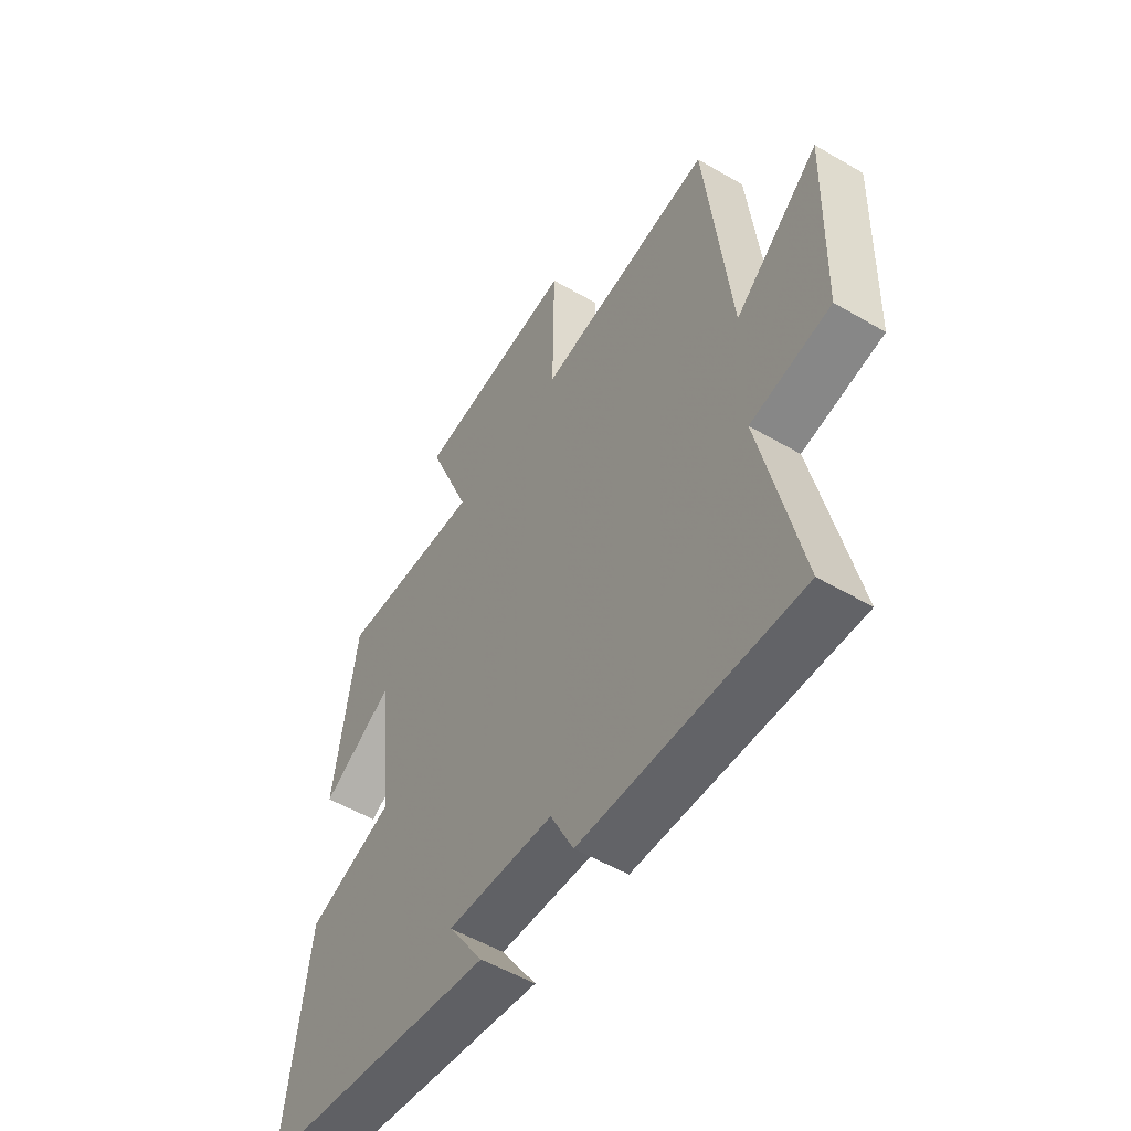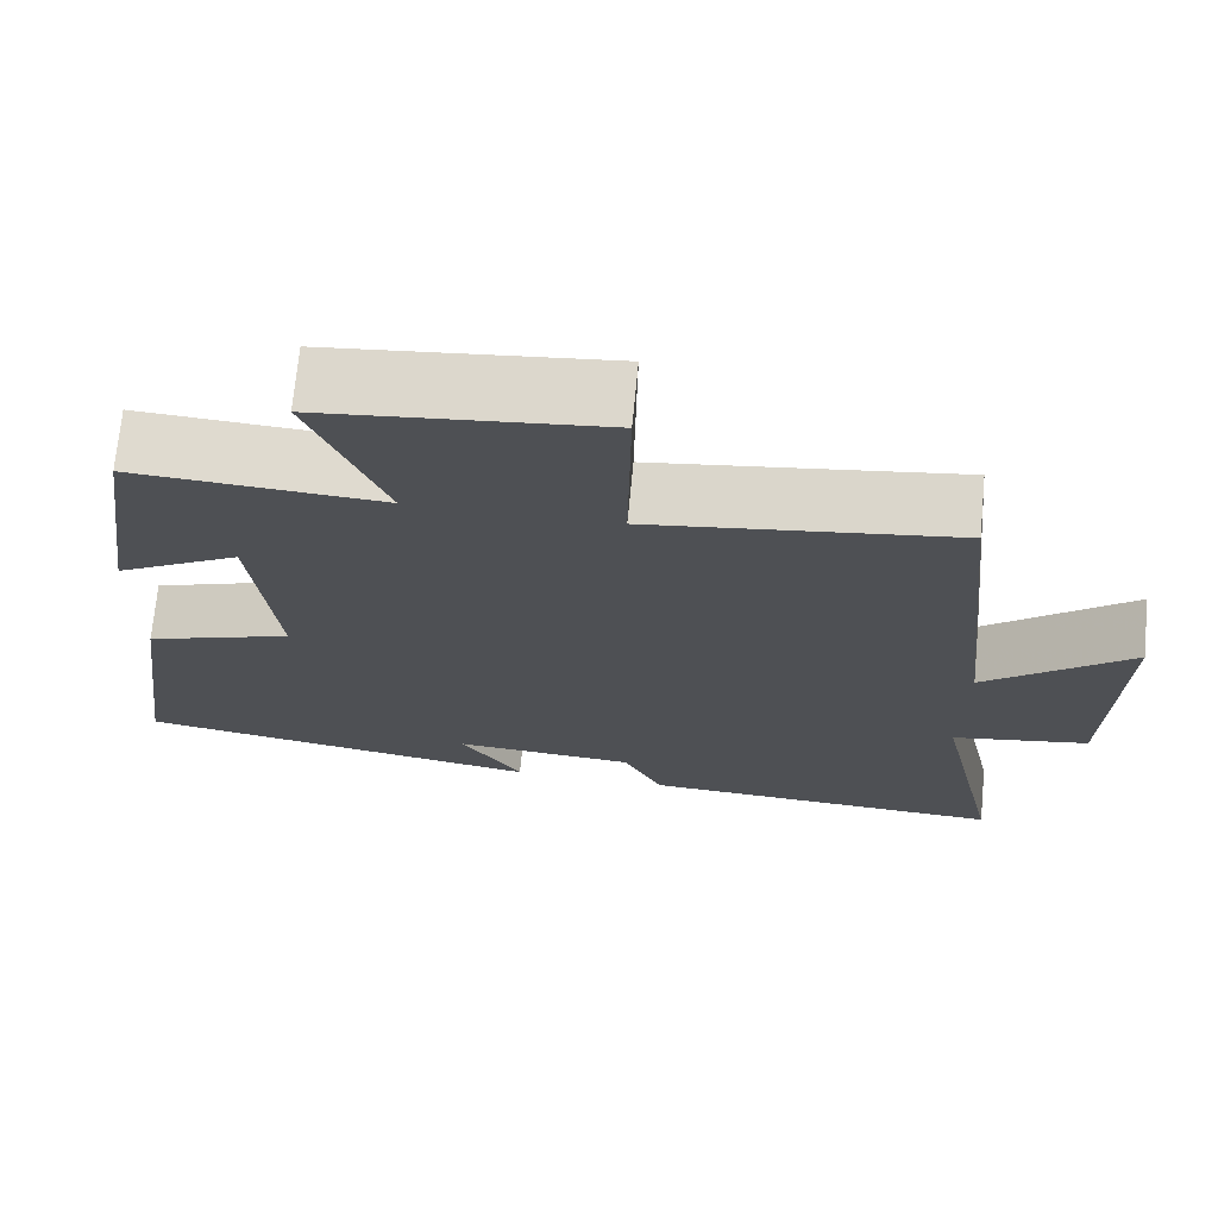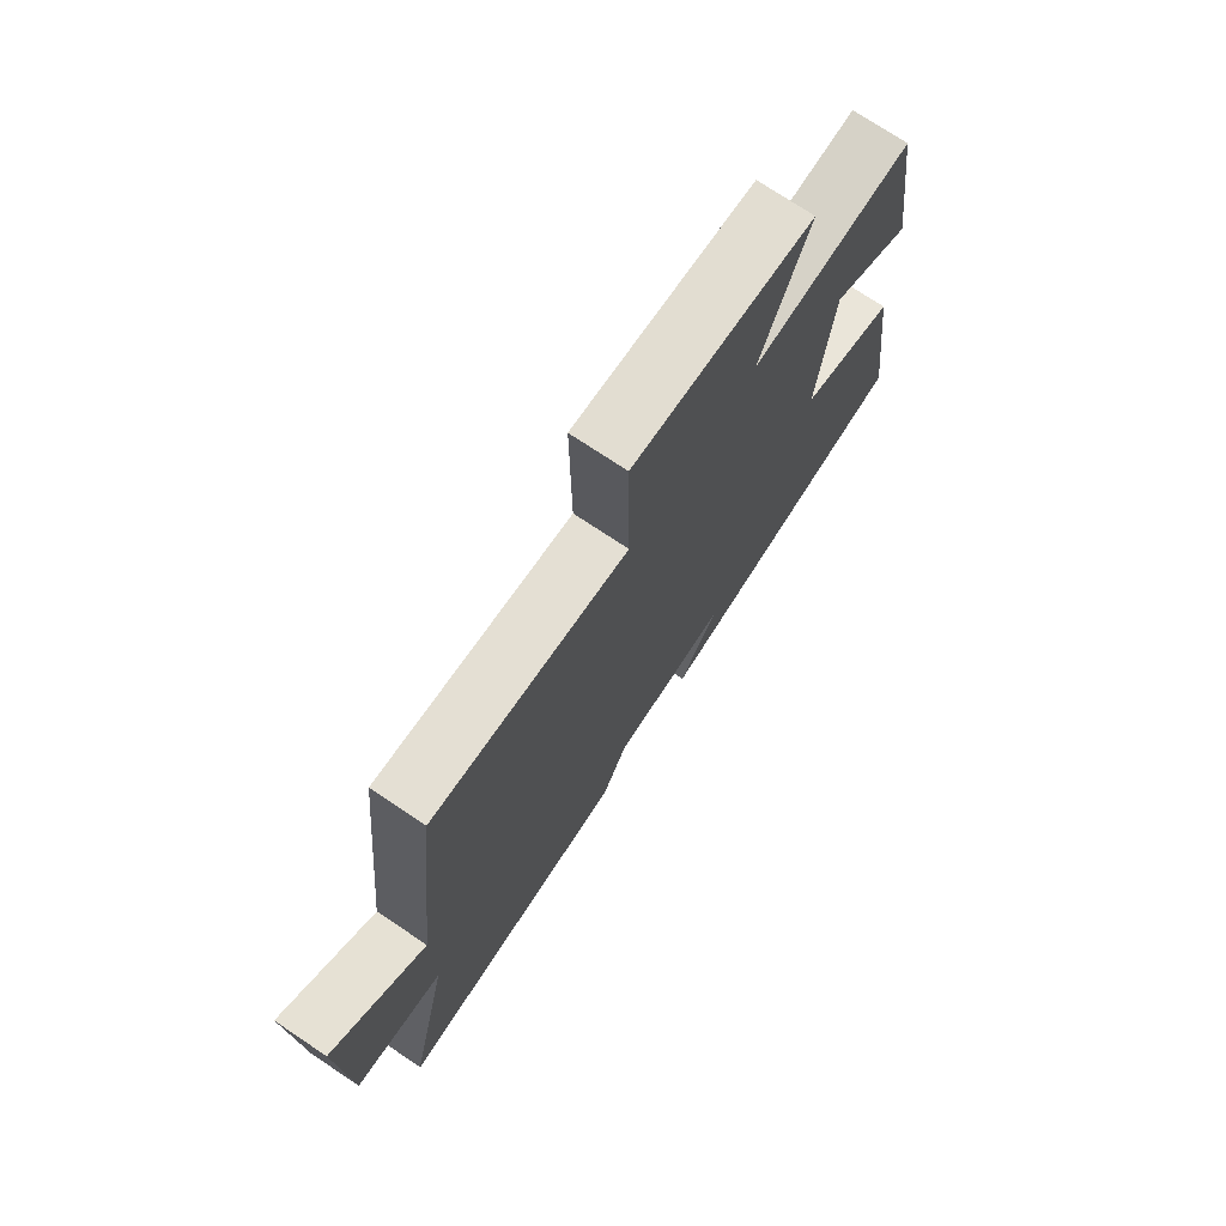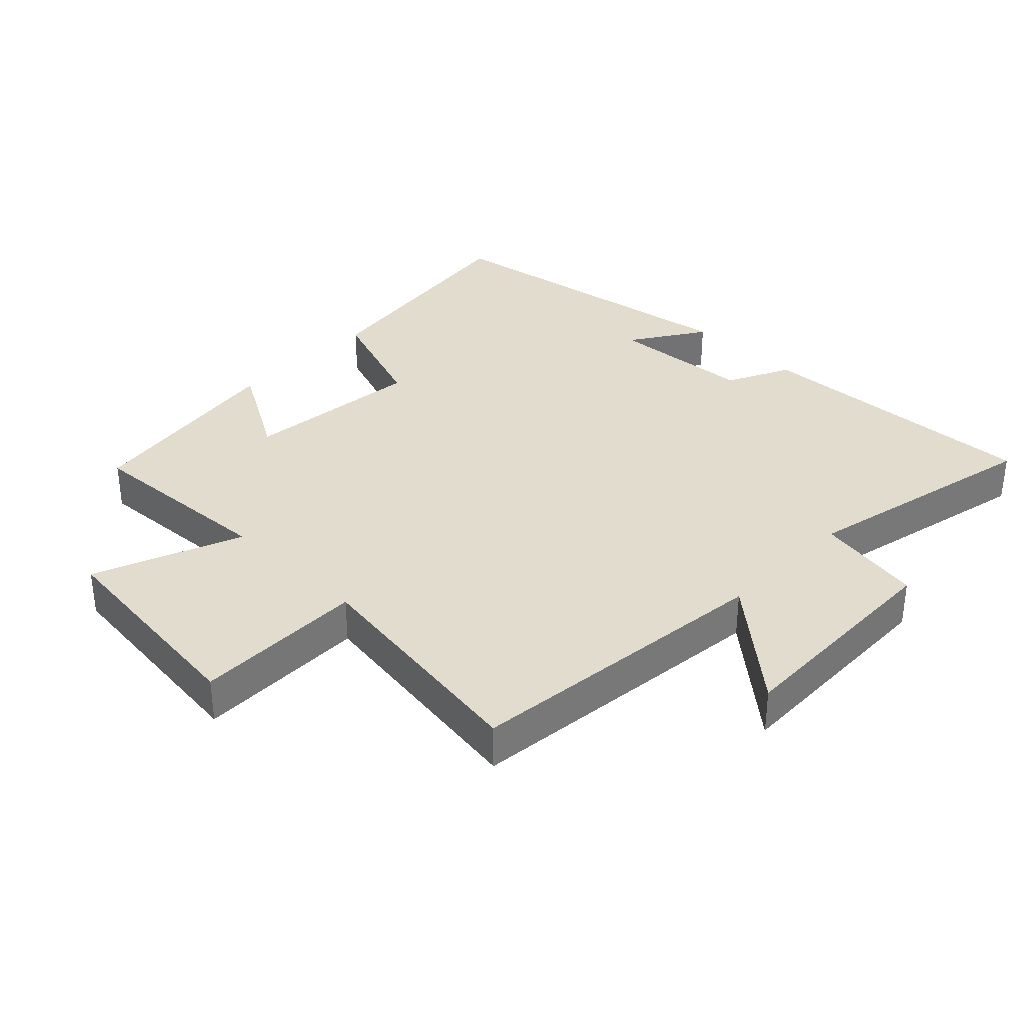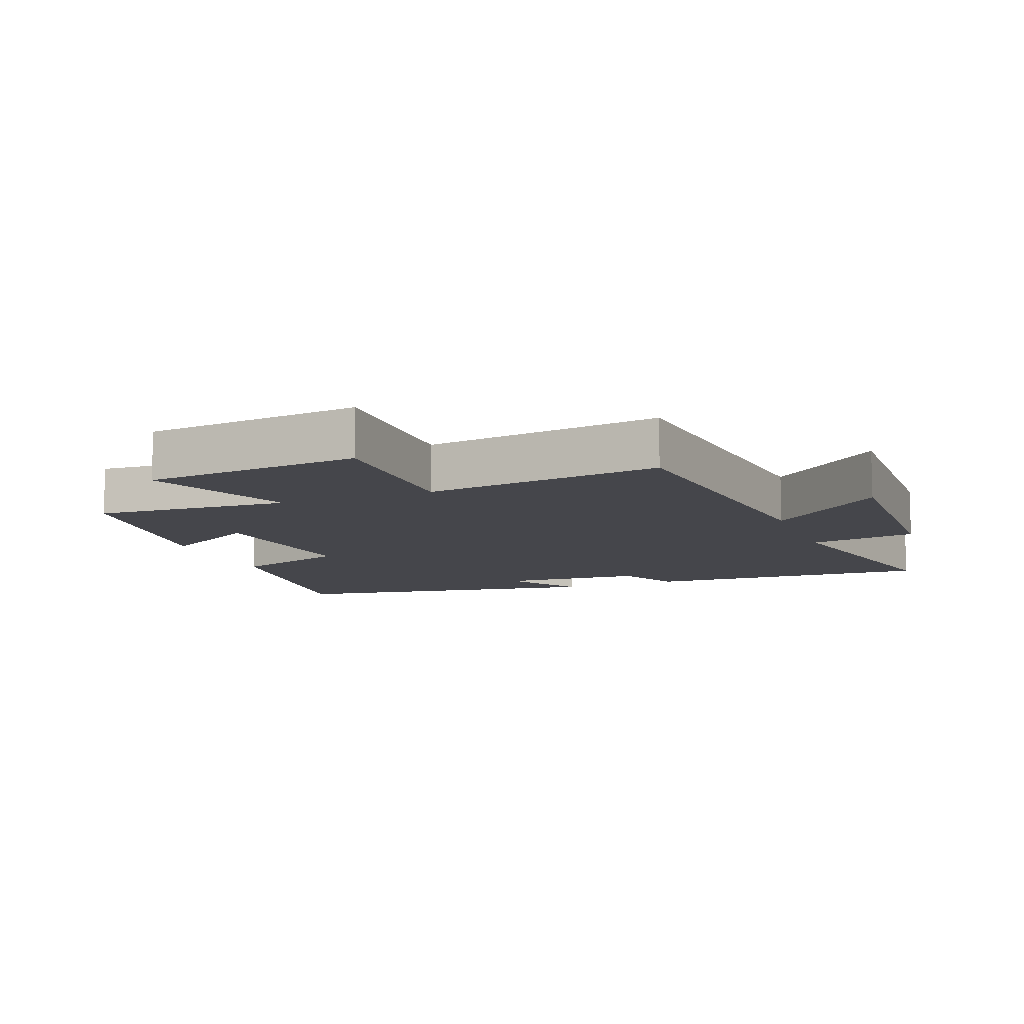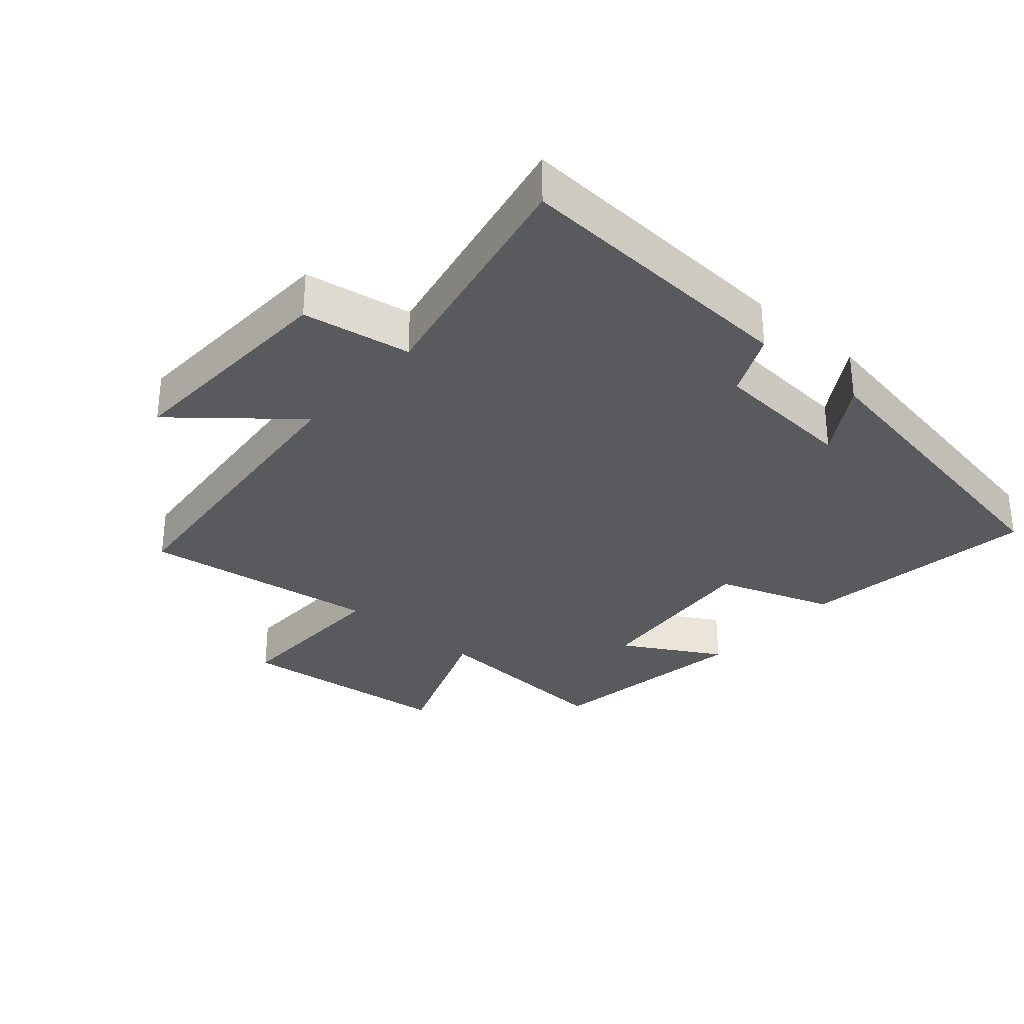
<metadata>
{"format":"obj","ext":"obj","renderer":"f3d","projection":"perspective","resolution":1024,"background":"white","views":[{"elev":-53.8,"azim":58.1,"up":"+Z"},{"elev":71.0,"azim":5.5,"up":"+Z"},{"elev":74.3,"azim":123.7,"up":"+Z"},{"elev":34.7,"azim":44.4,"up":"+Y"},{"elev":-10.1,"azim":21.4,"up":"+Y"},{"elev":-31.4,"azim":138.5,"up":"+Y"}]}
</metadata>
<code>
v 0.45 0.07 0.551
v 0.5 0.07 0.075
v 0.675 0.07 0.223
v 0.665 0.07 -0.125
v 0.5 0.07 -0.153
v 0.58 0.07 -0.524
v 0.136 0.07 -0.5
v 0.089 0.07 -0.403
v -0.129 0.07 -0.387
v -0.056 0.07 -0.5
v -0.548 0.07 -0.416
v -0.5 0.07 -0.05
v -0.323 0.07 0.012
v -0.351 0.07 0.284
v -0.5 0.07 0.198
v -0.454 0.07 0.519
v -0.156 0.07 0.5
v -0.245 0.07 0.726
v 0.089 0.07 0.762
v 0.086 0.07 0.5
v 0.45 0 0.551
v 0.5 0 0.075
v 0.675 0 0.223
v 0.665 0 -0.125
v 0.5 0 -0.153
v 0.58 0 -0.524
v 0.136 0 -0.5
v 0.089 0 -0.403
v -0.129 0 -0.387
v -0.056 0 -0.5
v -0.548 0 -0.416
v -0.5 0 -0.05
v -0.323 0 0.012
v -0.351 0 0.284
v -0.5 0 0.198
v -0.454 0 0.519
v -0.156 0 0.5
v -0.245 0 0.726
v 0.089 0 0.762
v 0.086 0 0.5
f 17 18 19 20
f 14 15 16 17
f 13 14 17 20
f 11 12 13
f 9 10 11
f 9 11 13 20
f 5 6 7 8
f 5 8 9 20
f 2 3 4 5
f 1 2 5 20
f 40 39 38 37
f 37 36 35 34
f 40 37 34 33
f 33 32 31
f 31 30 29
f 40 33 31 29
f 28 27 26 25
f 40 29 28 25
f 25 24 23 22
f 40 25 22 21
f 1 21 22 2
f 2 22 23 3
f 3 23 24 4
f 4 24 25 5
f 5 25 26 6
f 6 26 27 7
f 7 27 28 8
f 8 28 29 9
f 9 29 30 10
f 10 30 31 11
f 11 31 32 12
f 12 32 33 13
f 13 33 34 14
f 14 34 35 15
f 15 35 36 16
f 16 36 37 17
f 17 37 38 18
f 18 38 39 19
f 19 39 40 20
f 20 40 21 1

</code>
